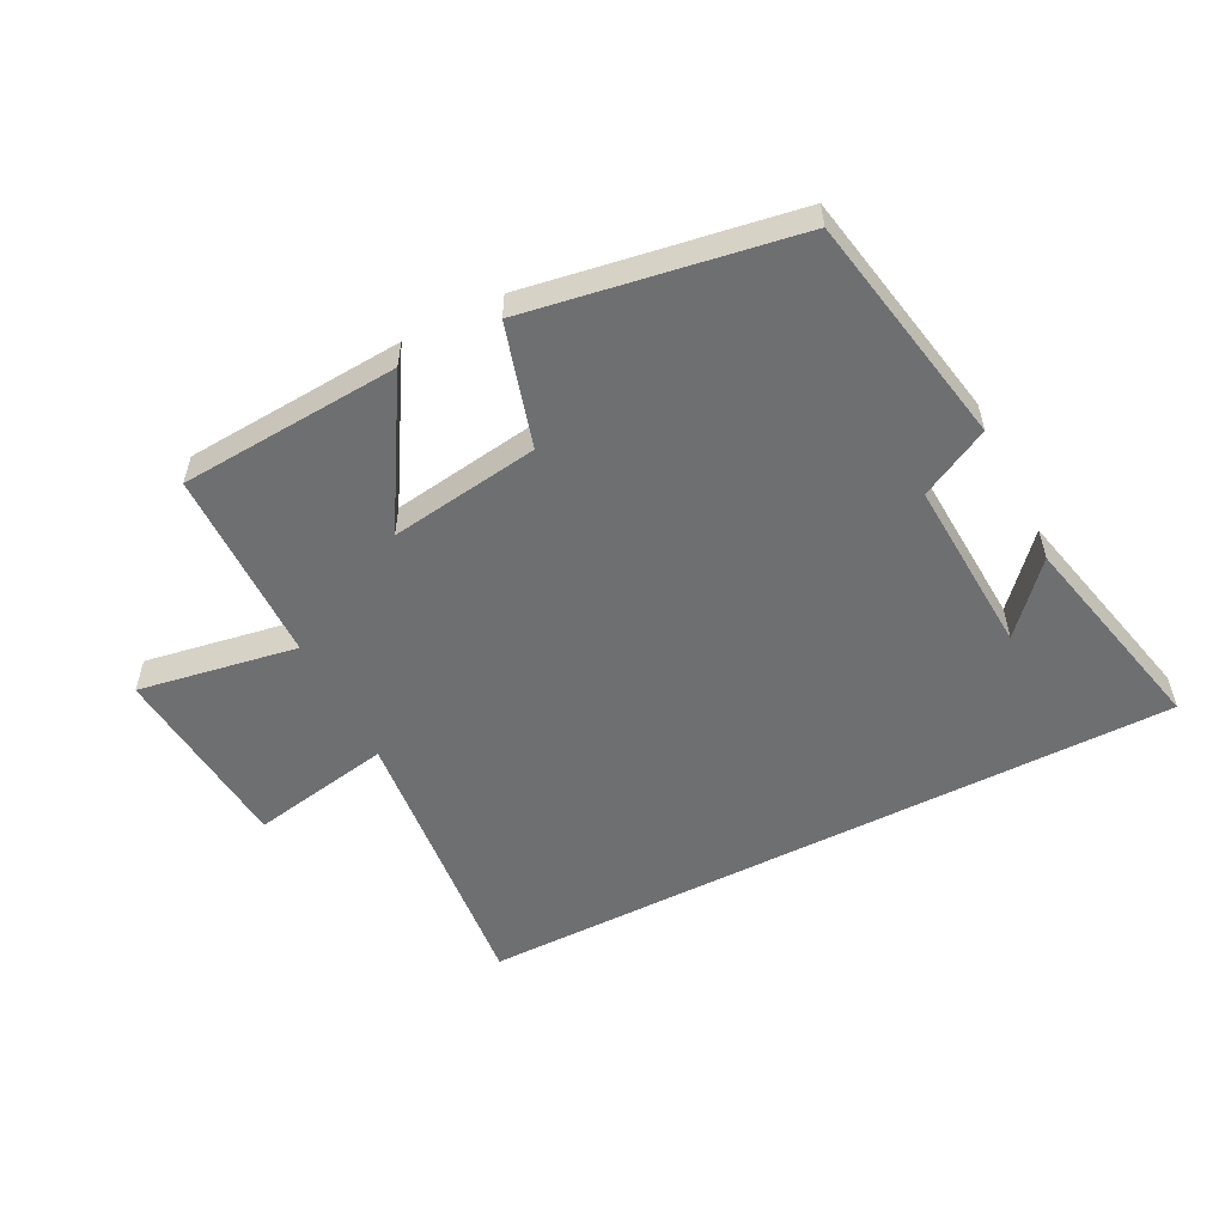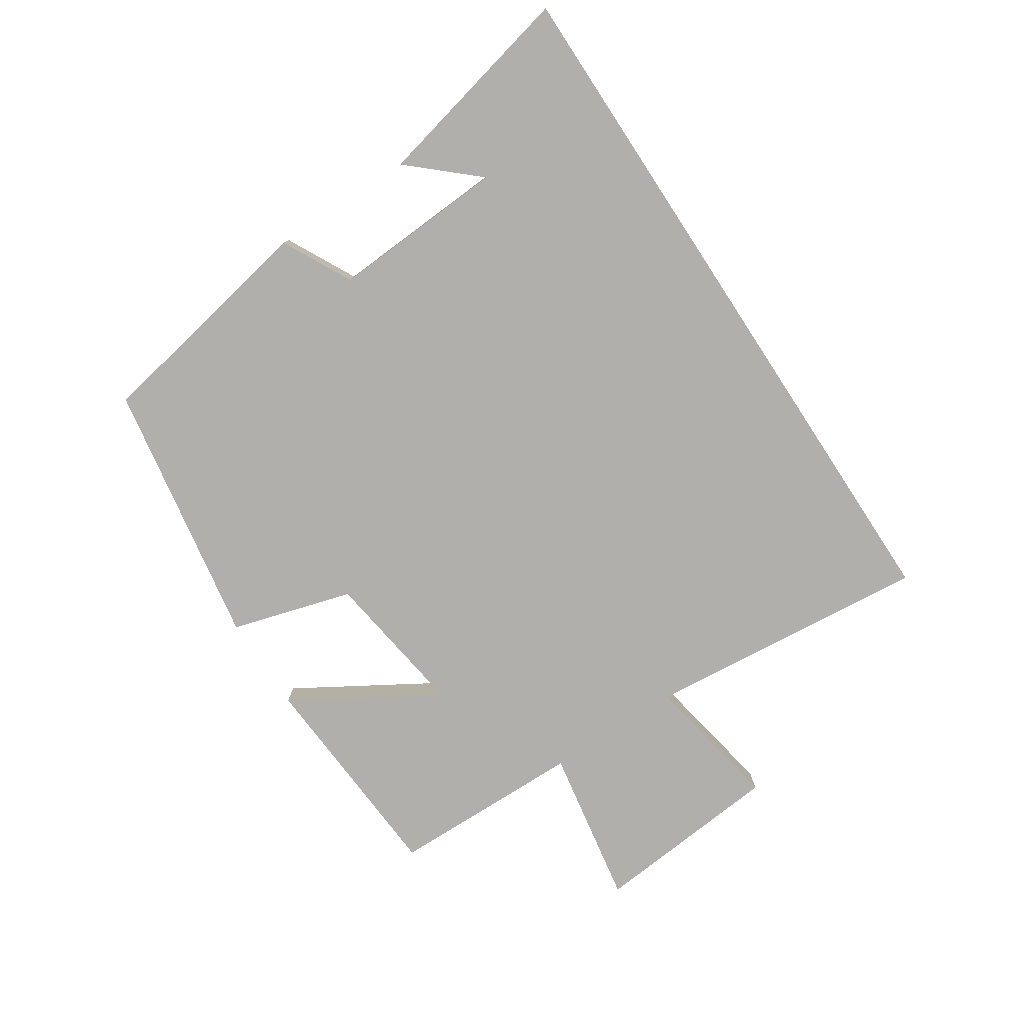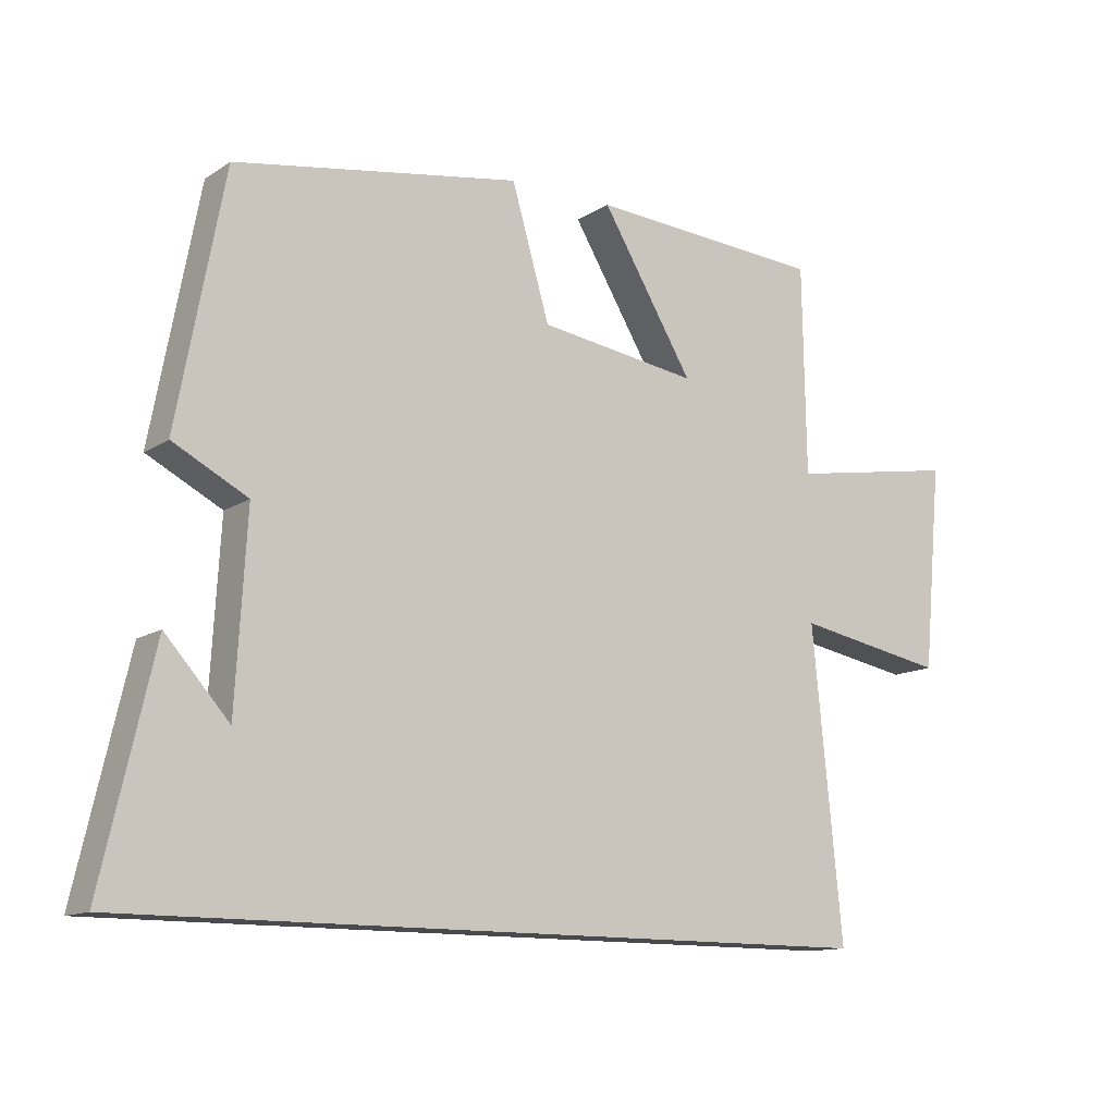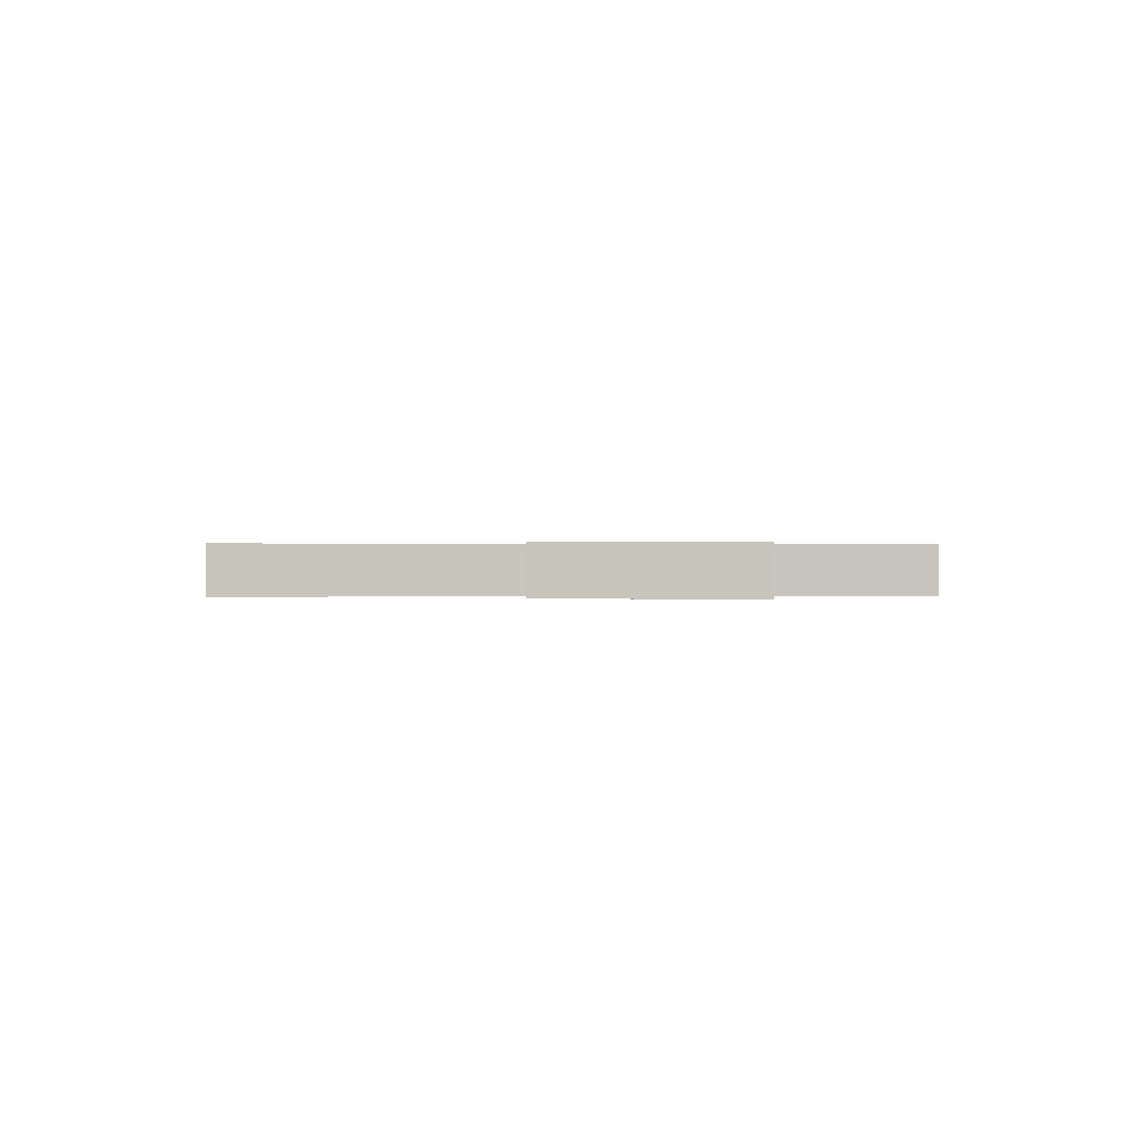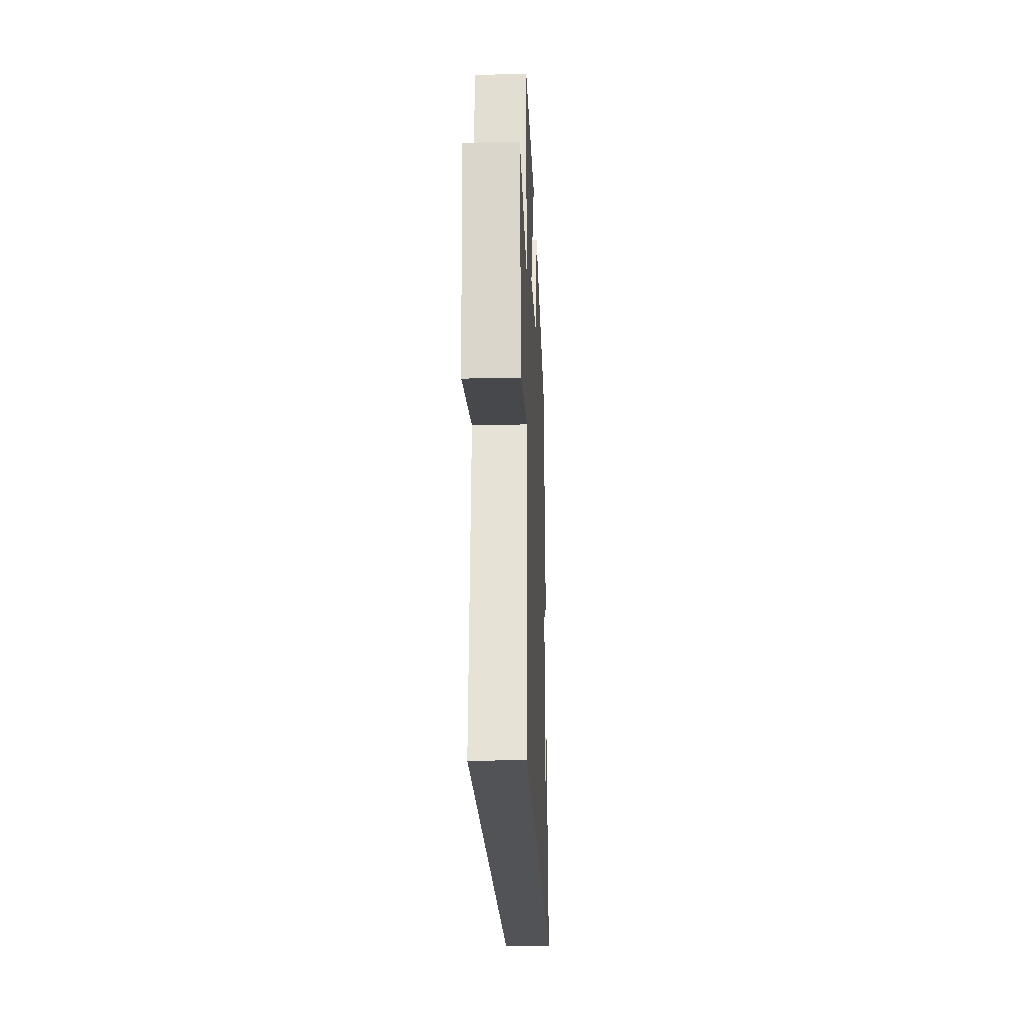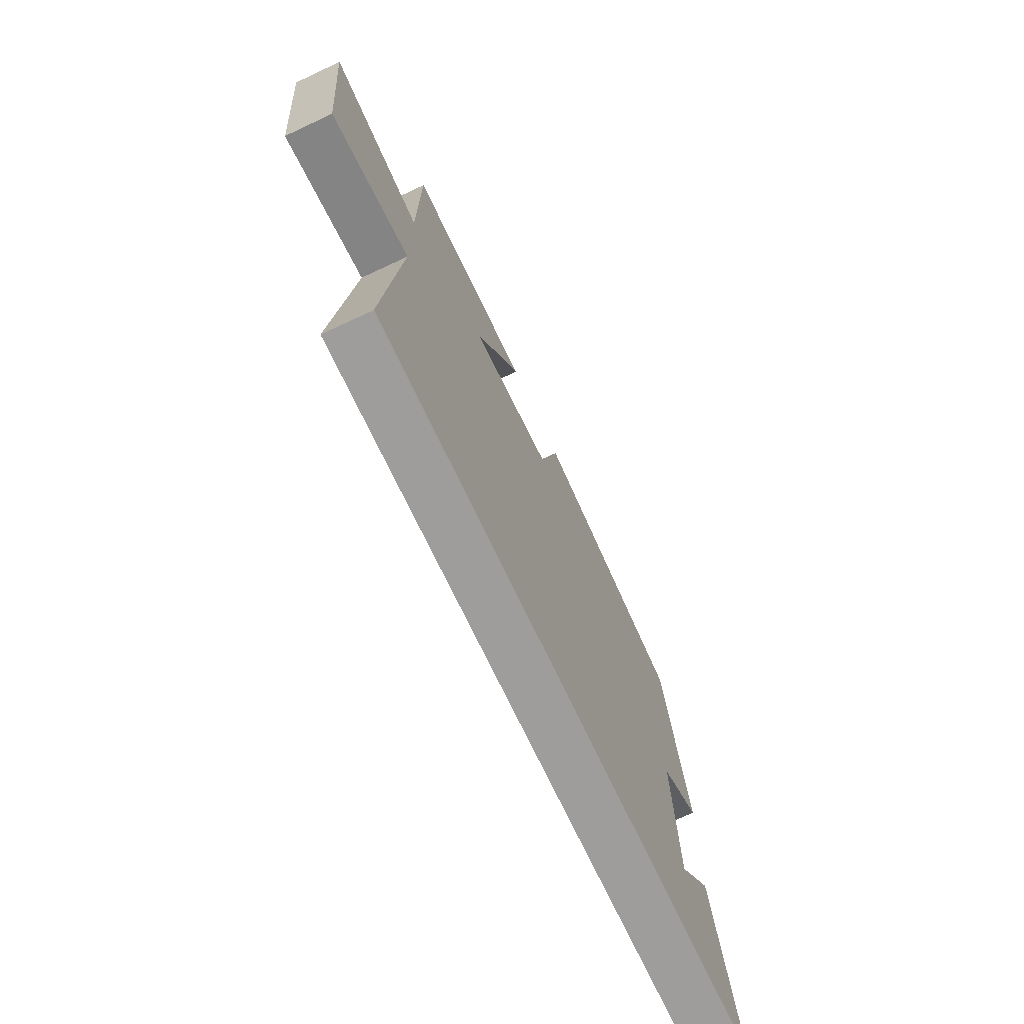
<metadata>
{"format":"obj","ext":"obj","renderer":"f3d","projection":"perspective","resolution":1024,"background":"white","views":[{"elev":-54.5,"azim":27.1,"up":"+Y"},{"elev":-78.2,"azim":123.3,"up":"+Y"},{"elev":-12.8,"azim":145.1,"up":"+Z"},{"elev":0.1,"azim":-93.2,"up":"+Y"},{"elev":-22.1,"azim":-87.8,"up":"+Z"},{"elev":-70.5,"azim":-64.9,"up":"+Z"}]}
</metadata>
<code>
v 0.576 0.07 -0.5
v -0.544 0.07 -0.5
v -0.5 0.07 -0.048
v -0.723 0.07 -0.089
v -0.751 0.07 0.213
v -0.5 0.07 0.17
v -0.495 0.07 0.477
v -0.147 0.07 0.5
v -0.283 0.07 0.274
v -0.047 0.07 0.308
v 0.009 0.07 0.5
v 0.431 0.07 0.429
v 0.5 0.07 0.061
v 0.39 0.07 0.004
v 0.406 0.07 -0.274
v 0.5 0.07 -0.169
v 0.576 0 -0.5
v -0.544 0 -0.5
v -0.5 0 -0.048
v -0.723 0 -0.089
v -0.751 0 0.213
v -0.5 0 0.17
v -0.495 0 0.477
v -0.147 0 0.5
v -0.283 0 0.274
v -0.047 0 0.308
v 0.009 0 0.5
v 0.431 0 0.429
v 0.5 0 0.061
v 0.39 0 0.004
v 0.406 0 -0.274
v 0.5 0 -0.169
f 15 16 1
f 11 12 13 14
f 10 11 14 15
f 9 10 15 1
f 6 7 8 9
f 3 4 5 6
f 3 6 9 1
f 1 2 3
f 17 32 31
f 30 29 28 27
f 31 30 27 26
f 17 31 26 25
f 25 24 23 22
f 22 21 20 19
f 17 25 22 19
f 19 18 17
f 1 17 18 2
f 2 18 19 3
f 3 19 20 4
f 4 20 21 5
f 5 21 22 6
f 6 22 23 7
f 7 23 24 8
f 8 24 25 9
f 9 25 26 10
f 10 26 27 11
f 11 27 28 12
f 12 28 29 13
f 13 29 30 14
f 14 30 31 15
f 15 31 32 16
f 16 32 17 1

</code>
